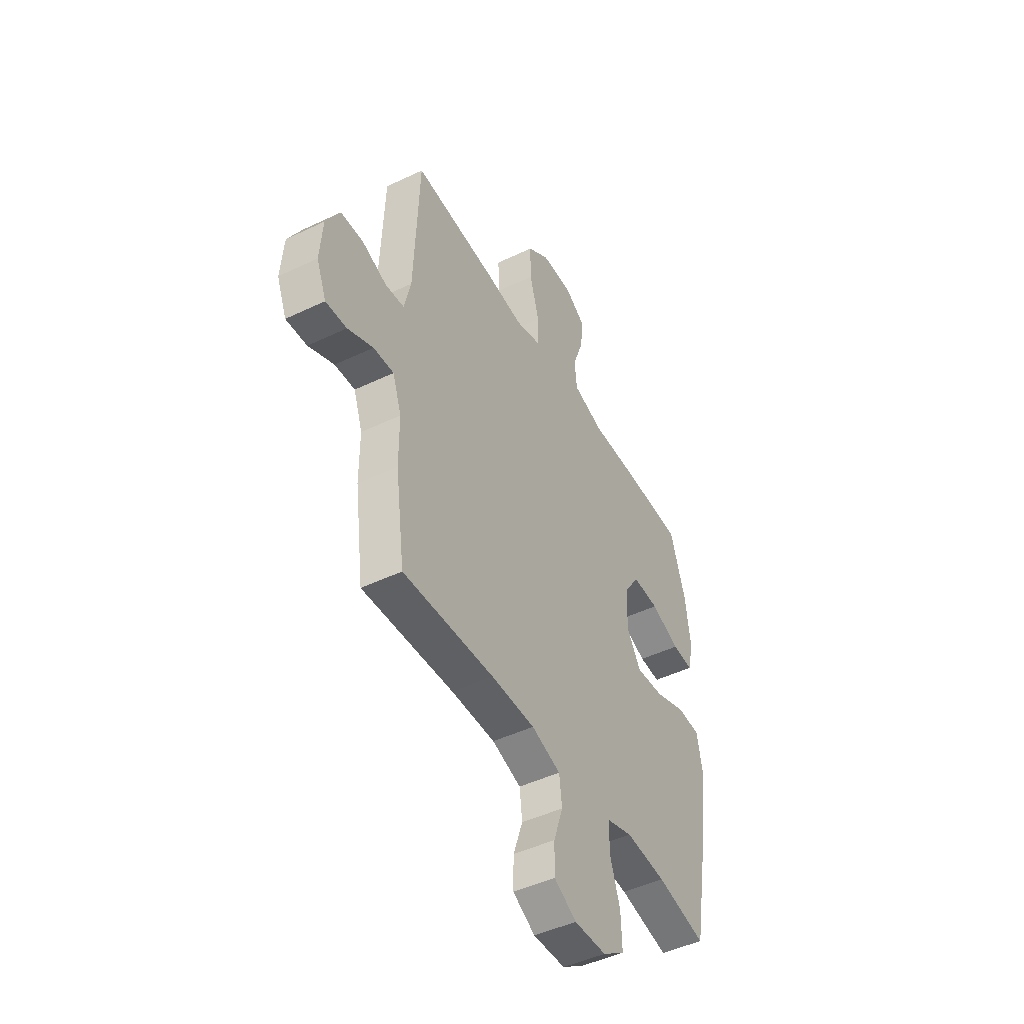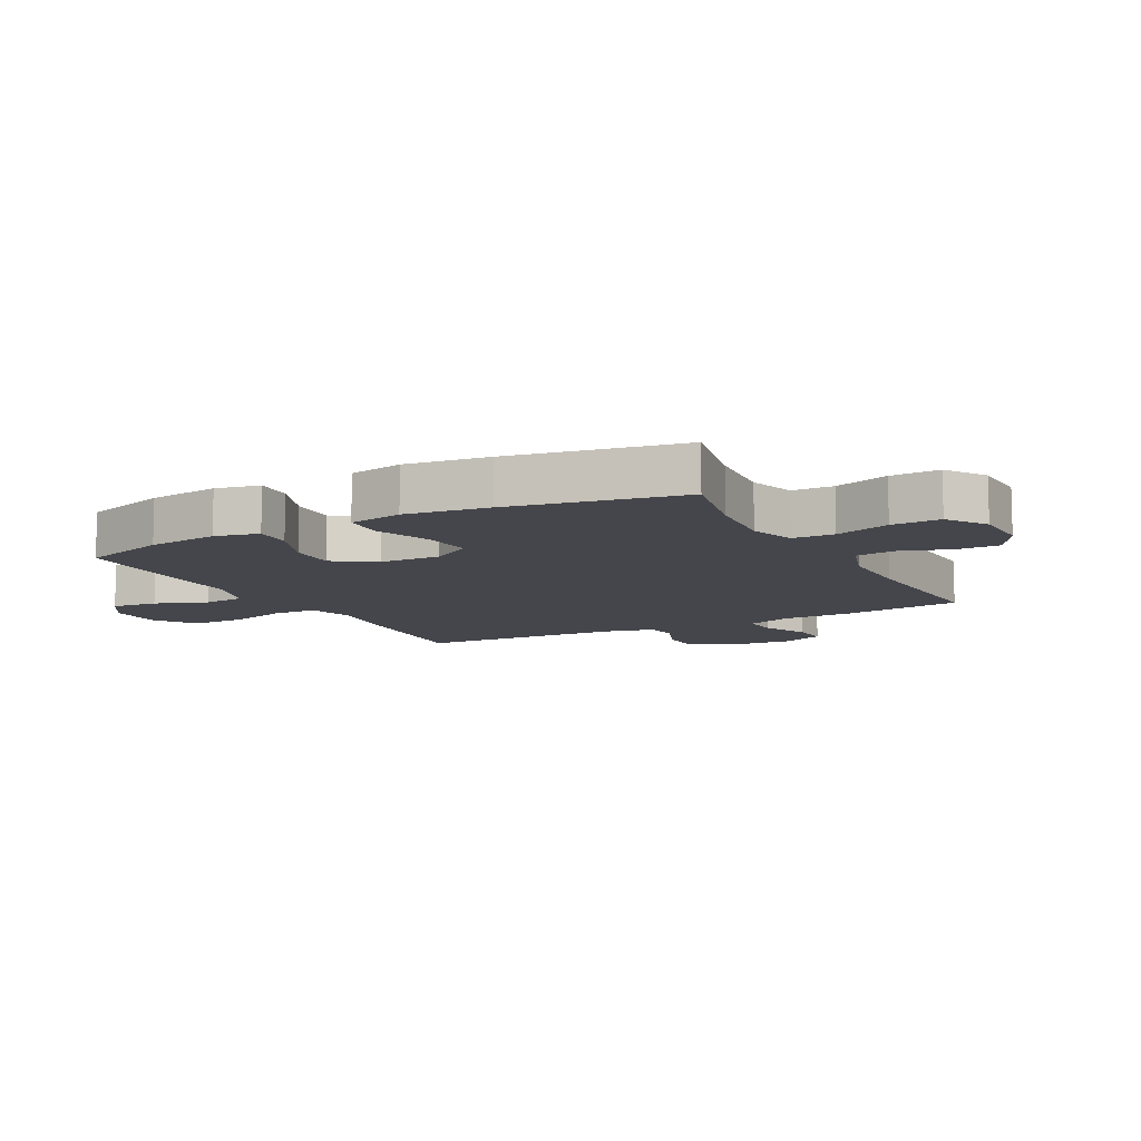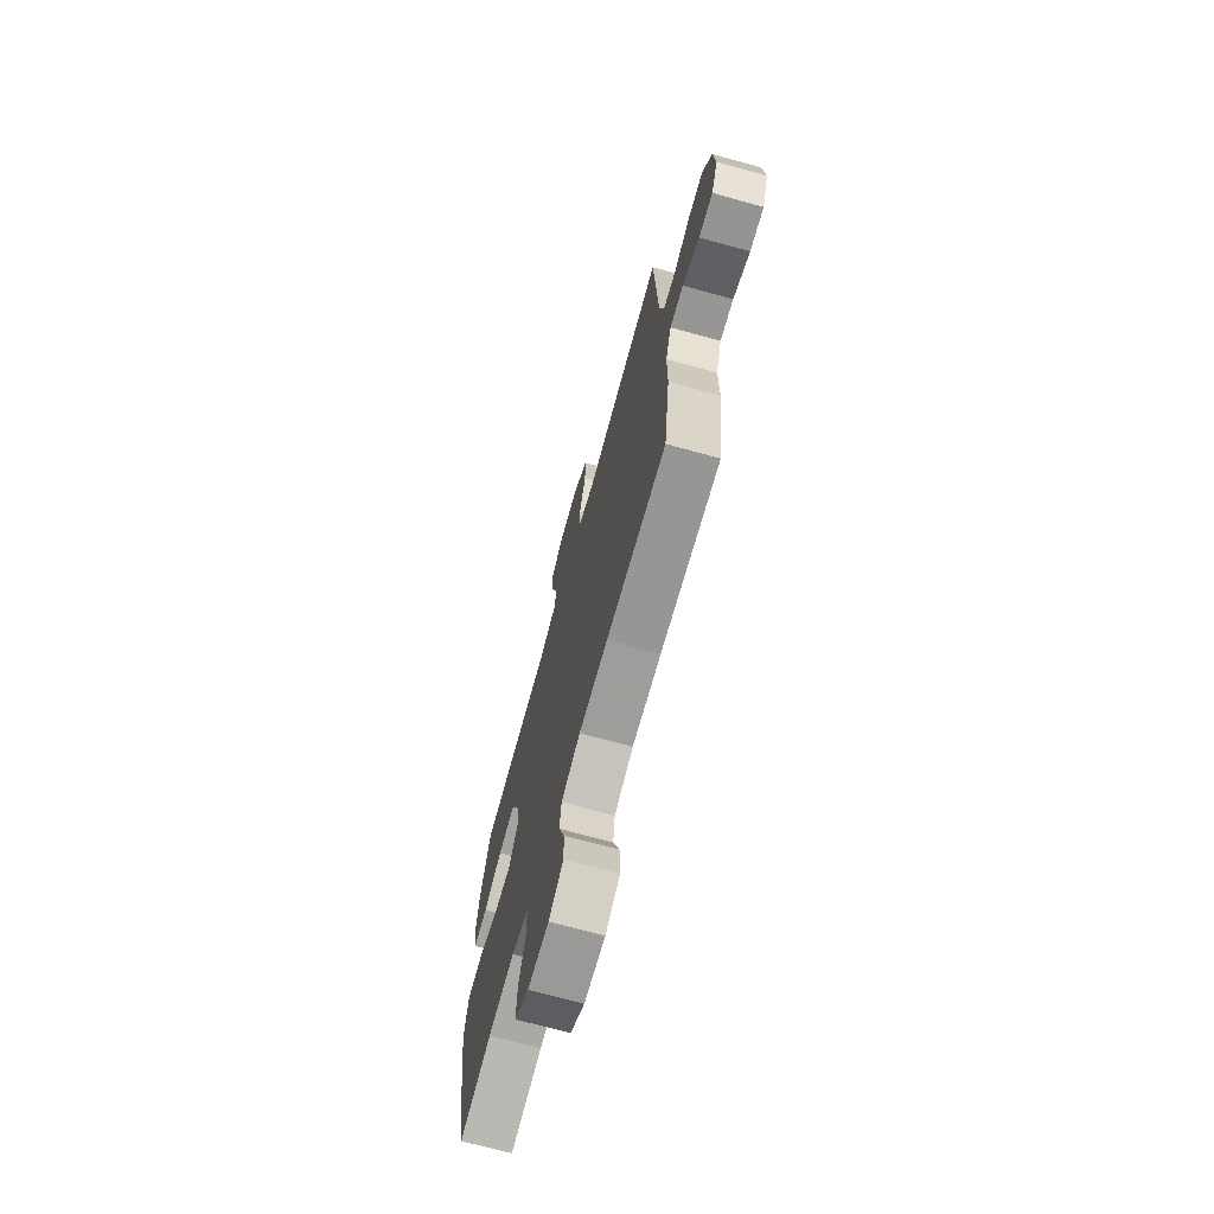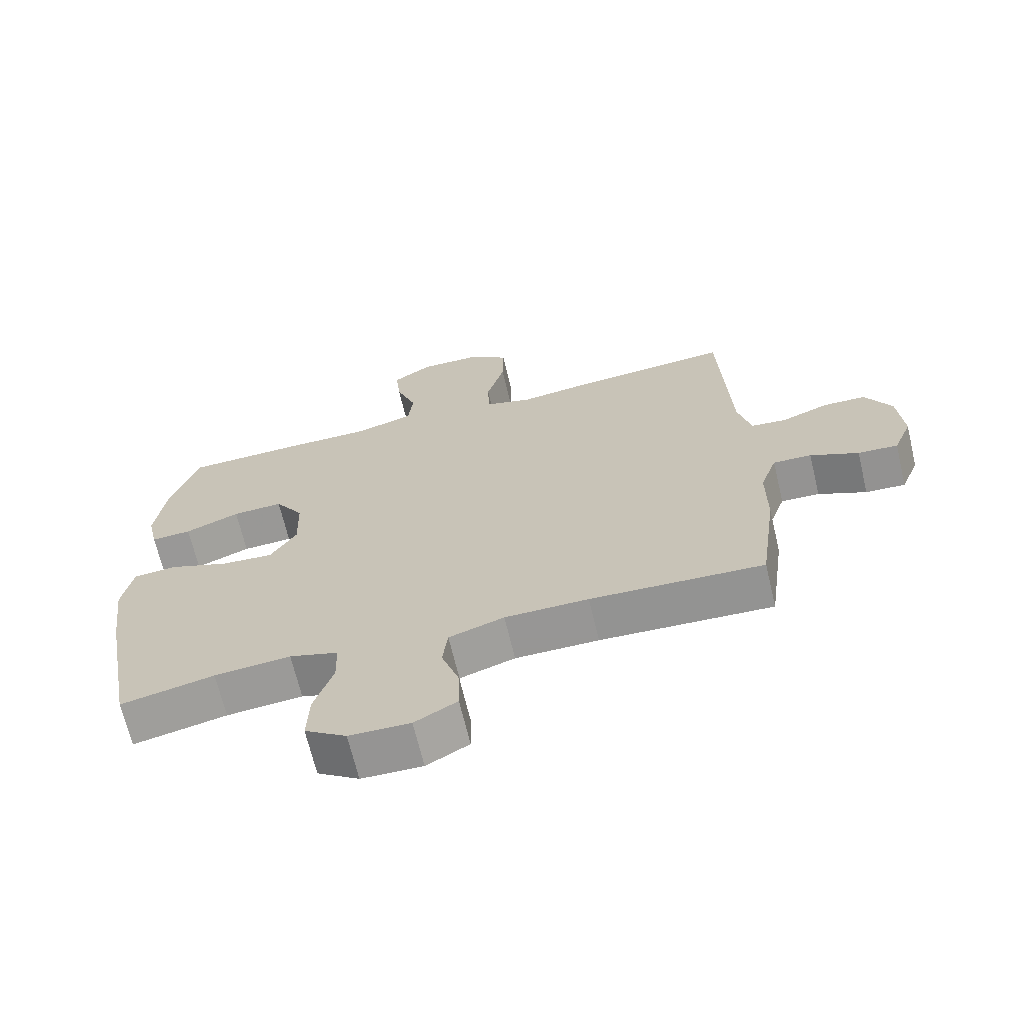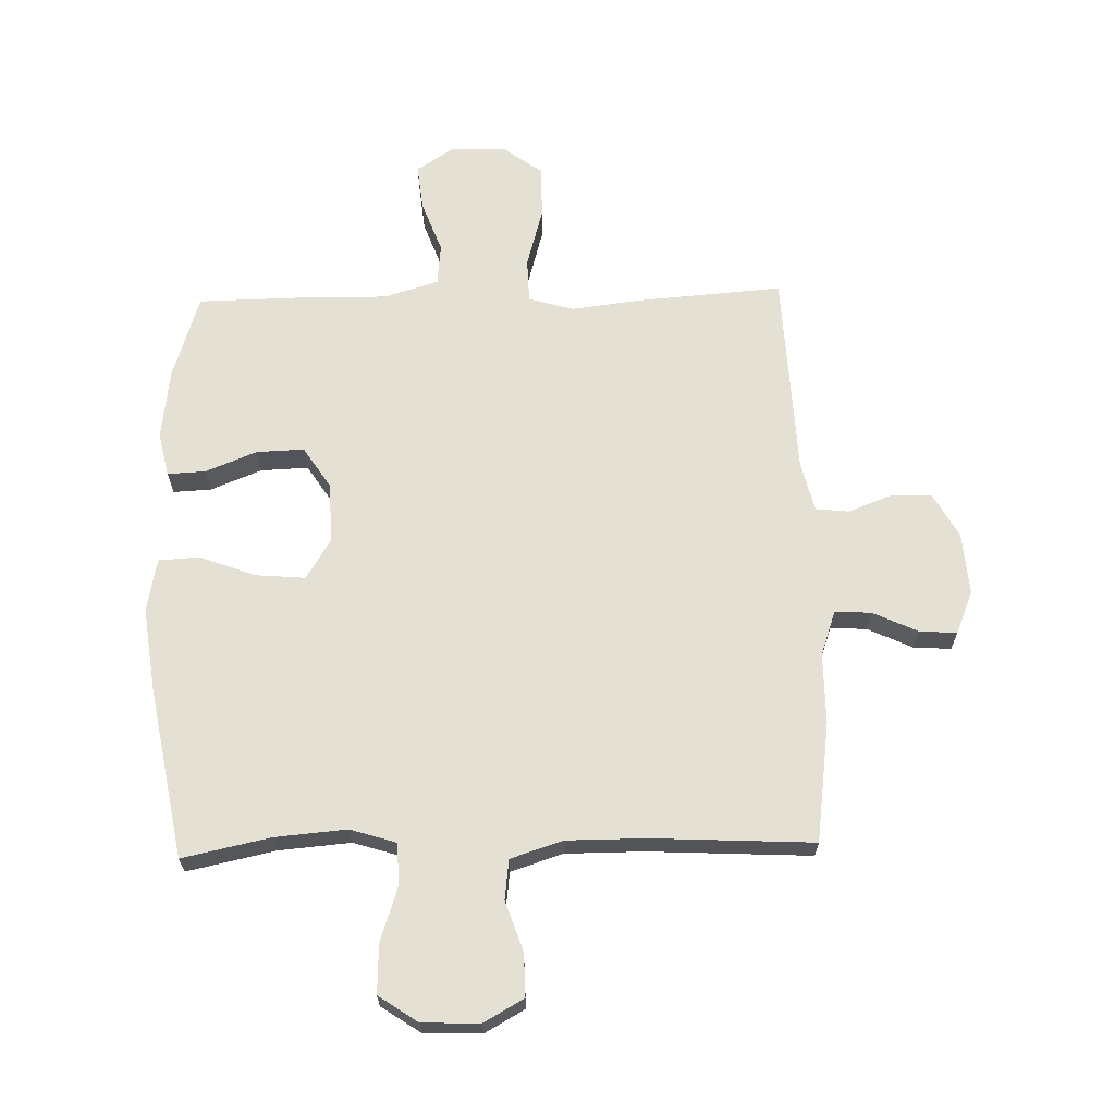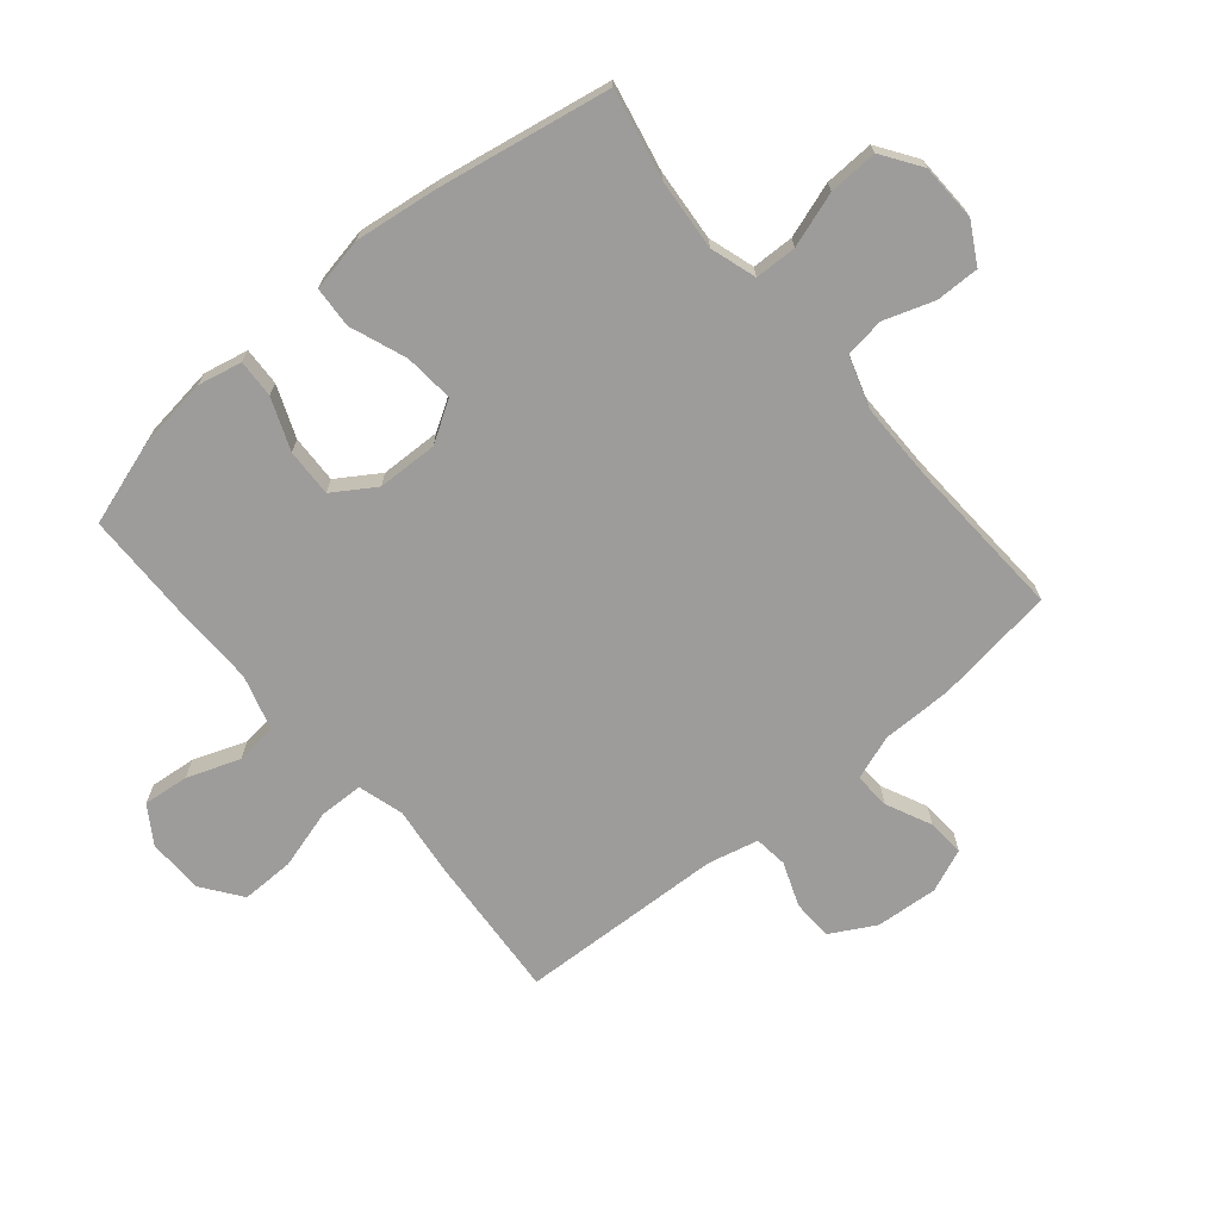
<metadata>
{"format":"obj","ext":"obj","renderer":"f3d","projection":"perspective","resolution":1024,"background":"white","views":[{"elev":-46.9,"azim":-61.5,"up":"+Z"},{"elev":-10.0,"azim":117.9,"up":"+Y"},{"elev":-70.7,"azim":-105.4,"up":"+Z"},{"elev":-67.8,"azim":-166.6,"up":"+Z"},{"elev":65.9,"azim":178.5,"up":"+Y"},{"elev":-70.0,"azim":130.1,"up":"+Y"}]}
</metadata>
<code>
v 0.5 0.07 -0.5
v 0.354 0.07 -0.469
v 0.235 0.07 -0.459
v 0.159 0.07 -0.483
v 0.157 0.07 -0.552
v 0.187 0.07 -0.643
v 0.19 0.07 -0.724
v 0.125 0.07 -0.768
v 0.03 0.07 -0.771
v -0.036 0.07 -0.734
v -0.035 0.07 -0.662
v -0.007 0.07 -0.58
v -0.015 0.07 -0.514
v -0.101 0.07 -0.486
v -0.231 0.07 -0.486
v -0.5 0.07 -0.5
v -0.527 0.07 -0.301
v -0.527 0.07 -0.184
v -0.553 0.07 -0.11
v -0.613 0.07 -0.113
v -0.688 0.07 -0.148
v -0.75 0.07 -0.152
v -0.779 0.07 -0.081
v -0.771 0.07 0.022
v -0.73 0.07 0.096
v -0.663 0.07 0.098
v -0.59 0.07 0.07
v -0.535 0.07 0.076
v -0.515 0.07 0.159
v -0.5 0.07 0.5
v -0.257 0.07 0.482
v -0.143 0.07 0.468
v -0.068 0.07 0.49
v -0.066 0.07 0.563
v -0.094 0.07 0.662
v -0.095 0.07 0.75
v -0.03 0.07 0.798
v 0.063 0.07 0.8
v 0.124 0.07 0.76
v 0.116 0.07 0.684
v 0.084 0.07 0.597
v 0.091 0.07 0.528
v 0.182 0.07 0.501
v 0.32 0.07 0.503
v 0.5 0.07 0.5
v 0.545 0.07 0.359
v 0.56 0.07 0.242
v 0.544 0.07 0.169
v 0.481 0.07 0.172
v 0.396 0.07 0.206
v 0.317 0.07 0.209
v 0.272 0.07 0.14
v 0.269 0.07 0.04
v 0.31 0.07 -0.027
v 0.392 0.07 -0.02
v 0.485 0.07 0.015
v 0.553 0.07 0.011
v 0.57 0.07 -0.078
v 0.552 0.07 -0.215
v 0.5 0 -0.5
v 0.354 0 -0.469
v 0.235 0 -0.459
v 0.159 0 -0.483
v 0.157 0 -0.552
v 0.187 0 -0.643
v 0.19 0 -0.724
v 0.125 0 -0.768
v 0.03 0 -0.771
v -0.036 0 -0.734
v -0.035 0 -0.662
v -0.007 0 -0.58
v -0.015 0 -0.514
v -0.101 0 -0.486
v -0.231 0 -0.486
v -0.5 0 -0.5
v -0.527 0 -0.301
v -0.527 0 -0.184
v -0.553 0 -0.11
v -0.613 0 -0.113
v -0.688 0 -0.148
v -0.75 0 -0.152
v -0.779 0 -0.081
v -0.771 0 0.022
v -0.73 0 0.096
v -0.663 0 0.098
v -0.59 0 0.07
v -0.535 0 0.076
v -0.515 0 0.159
v -0.5 0 0.5
v -0.257 0 0.482
v -0.143 0 0.468
v -0.068 0 0.49
v -0.066 0 0.563
v -0.094 0 0.662
v -0.095 0 0.75
v -0.03 0 0.798
v 0.063 0 0.8
v 0.124 0 0.76
v 0.116 0 0.684
v 0.084 0 0.597
v 0.091 0 0.528
v 0.182 0 0.501
v 0.32 0 0.503
v 0.5 0 0.5
v 0.545 0 0.359
v 0.56 0 0.242
v 0.544 0 0.169
v 0.481 0 0.172
v 0.396 0 0.206
v 0.317 0 0.209
v 0.272 0 0.14
v 0.269 0 0.04
v 0.31 0 -0.027
v 0.392 0 -0.02
v 0.485 0 0.015
v 0.553 0 0.011
v 0.57 0 -0.078
v 0.552 0 -0.215
f 58 59 1 2
f 55 56 57 58
f 54 55 58 2
f 53 54 2 3
f 52 53 3 4
f 47 48 49 50
f 47 50 51
f 46 47 51
f 43 44 45 46
f 42 43 46 51
f 38 39 40 41
f 38 41 42
f 37 38 42
f 34 35 36 37
f 33 34 37 42
f 32 33 42 51
f 29 30 31 32
f 28 29 32 51
f 24 25 26 27
f 24 27 28
f 20 21 22 23
f 19 20 23 24
f 15 16 17 18
f 14 15 18 19
f 13 14 19
f 9 10 11 12
f 9 12 13
f 8 9 13
f 5 6 7 8
f 4 5 8 13
f 52 4 13 19
f 28 51 52
f 19 24 28 52
f 61 60 118 117
f 117 116 115 114
f 61 117 114 113
f 62 61 113 112
f 63 62 112 111
f 109 108 107 106
f 110 109 106
f 110 106 105
f 105 104 103 102
f 110 105 102 101
f 100 99 98 97
f 101 100 97
f 101 97 96
f 96 95 94 93
f 101 96 93 92
f 110 101 92 91
f 91 90 89 88
f 110 91 88 87
f 86 85 84 83
f 87 86 83
f 82 81 80 79
f 83 82 79 78
f 77 76 75 74
f 78 77 74 73
f 78 73 72
f 71 70 69 68
f 72 71 68
f 72 68 67
f 67 66 65 64
f 72 67 64 63
f 78 72 63 111
f 111 110 87
f 111 87 83 78
f 1 60 61 2
f 2 61 62 3
f 3 62 63 4
f 4 63 64 5
f 5 64 65 6
f 6 65 66 7
f 7 66 67 8
f 8 67 68 9
f 9 68 69 10
f 10 69 70 11
f 11 70 71 12
f 12 71 72 13
f 13 72 73 14
f 14 73 74 15
f 15 74 75 16
f 16 75 76 17
f 17 76 77 18
f 18 77 78 19
f 19 78 79 20
f 20 79 80 21
f 21 80 81 22
f 22 81 82 23
f 23 82 83 24
f 24 83 84 25
f 25 84 85 26
f 26 85 86 27
f 27 86 87 28
f 28 87 88 29
f 29 88 89 30
f 30 89 90 31
f 31 90 91 32
f 32 91 92 33
f 33 92 93 34
f 34 93 94 35
f 35 94 95 36
f 36 95 96 37
f 37 96 97 38
f 38 97 98 39
f 39 98 99 40
f 40 99 100 41
f 41 100 101 42
f 42 101 102 43
f 43 102 103 44
f 44 103 104 45
f 45 104 105 46
f 46 105 106 47
f 47 106 107 48
f 48 107 108 49
f 49 108 109 50
f 50 109 110 51
f 51 110 111 52
f 52 111 112 53
f 53 112 113 54
f 54 113 114 55
f 55 114 115 56
f 56 115 116 57
f 57 116 117 58
f 58 117 118 59
f 59 118 60 1

</code>
